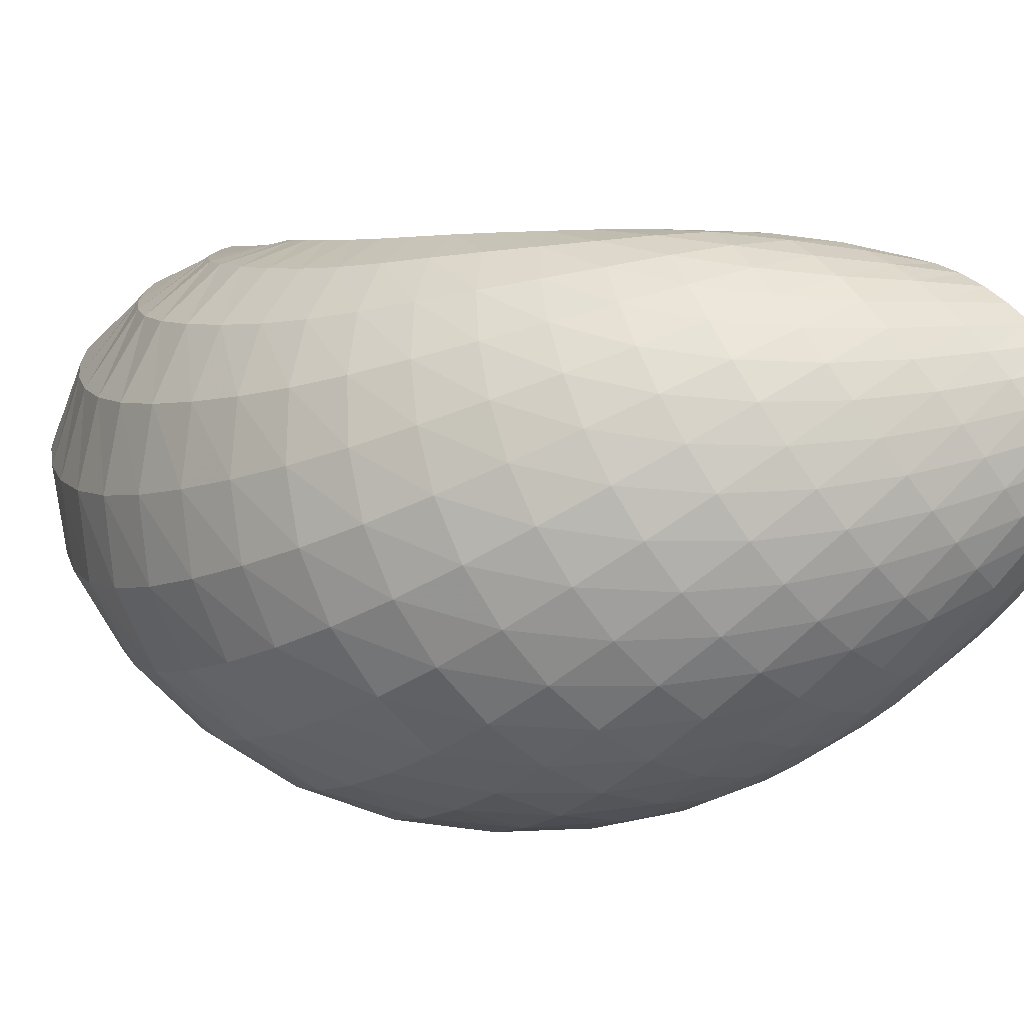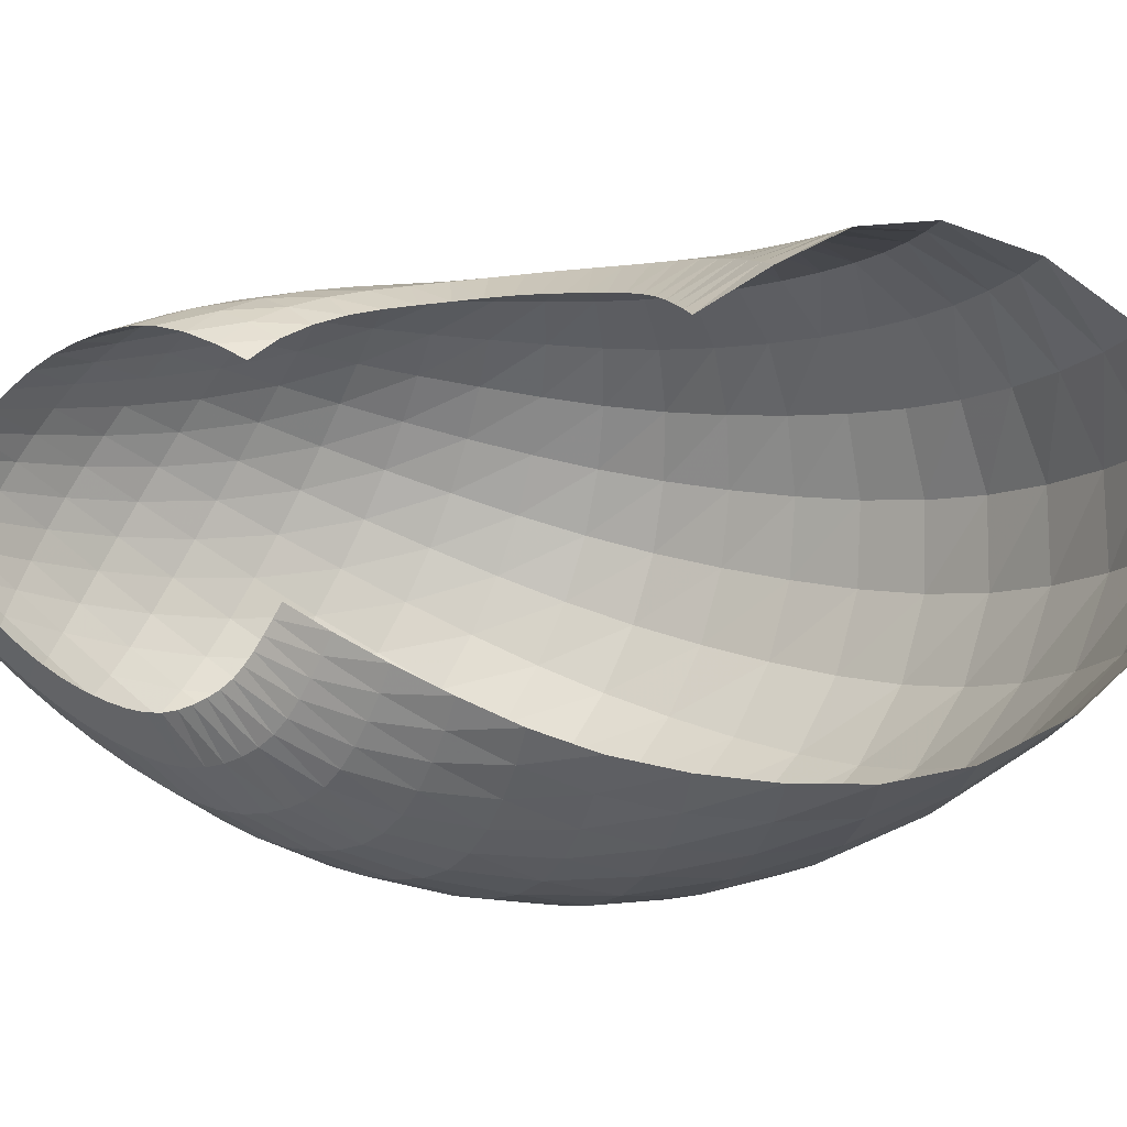
<metadata>
{"format":"obj","ext":"obj","renderer":"f3d","projection":"perspective","resolution":1024,"background":"white","views":[{"elev":-13.1,"azim":-32.0,"up":"+Y"},{"elev":18.5,"azim":129.7,"up":"+Y"}]}
</metadata>
<code>
o /Users/cisneras/hanan/hananLab/QS_project/data/Remeshing/Last_ex_4_inv/Last_ex_4_inv_start
v -2.312 0.7318 2.134
v -2.315 0.7017 2.236
v -2.339 0.693 2.332
v -2.385 0.7094 2.413
v -2.44 0.7472 2.471
v -2.498 0.7992 2.503
v -2.553 0.8585 2.513
v -2.603 0.9191 2.507
v -2.649 0.9777 2.488
v -2.689 1.033 2.459
v -2.726 1.086 2.422
v -2.759 1.136 2.377
v -2.789 1.18 2.323
v -2.814 1.218 2.261
v -2.837 1.25 2.192
v -2.858 1.274 2.118
v -2.877 1.285 2.036
v -2.895 1.28 1.949
v -2.913 1.261 1.858
v -2.931 1.231 1.766
v -2.348 0.6559 2.101
v -2.366 0.6061 2.204
v -2.409 0.5858 2.299
v -2.474 0.5958 2.38
v -2.546 0.6271 2.441
v -2.617 0.6732 2.482
v -2.684 0.7301 2.505
v -2.746 0.7938 2.512
v -2.803 0.86 2.504
v -2.853 0.9264 2.485
v -2.898 0.9924 2.455
v -2.936 1.057 2.416
v -2.968 1.118 2.365
v -2.994 1.174 2.304
v -3.013 1.225 2.233
v -3.028 1.267 2.154
v -3.037 1.295 2.066
v -3.04 1.304 1.968
v -3.04 1.291 1.867
v -3.039 1.263 1.765
v -2.382 0.5918 2.055
v -2.412 0.5225 2.153
v -2.47 0.4869 2.245
v -2.551 0.4847 2.325
v -2.638 0.5056 2.39
v -2.722 0.5434 2.438
v -2.803 0.596 2.47
v -2.879 0.66 2.487
v -2.948 0.7308 2.488
v -3.009 0.8054 2.477
v -3.063 0.8823 2.454
v -3.109 0.9601 2.42
v -3.144 1.036 2.373
v -3.17 1.11 2.313
v -3.188 1.179 2.243
v -3.197 1.239 2.163
v -3.195 1.286 2.07
v -3.183 1.31 1.966
v -3.165 1.307 1.856
v -3.143 1.283 1.747
v -2.41 0.5408 1.999
v -2.45 0.4528 2.087
v -2.52 0.3996 2.173
v -2.614 0.3814 2.251
v -2.714 0.3887 2.317
v -2.813 0.4162 2.369
v -2.909 0.4625 2.408
v -3 0.5247 2.432
v -3.083 0.5983 2.441
v -3.157 0.6796 2.437
v -3.221 0.7663 2.42
v -3.274 0.8566 2.39
v -3.314 0.9479 2.347
v -3.341 1.038 2.29
v -3.356 1.125 2.221
v -3.359 1.203 2.141
v -3.346 1.267 2.048
v -3.318 1.308 1.94
v -3.28 1.316 1.827
v -3.237 1.294 1.714
v -2.431 0.5046 1.938
v -2.478 0.3995 2.011
v -2.557 0.3277 2.087
v -2.661 0.2911 2.16
v -2.775 0.2821 2.224
v -2.888 0.2969 2.277
v -3 0.3348 2.319
v -3.107 0.3931 2.349
v -3.205 0.4674 2.364
v -3.293 0.5539 2.365
v -3.369 0.6497 2.354
v -3.431 0.7522 2.33
v -3.476 0.8585 2.29
v -3.503 0.9655 2.236
v -3.515 1.069 2.17
v -3.51 1.165 2.092
v -3.486 1.247 2
v -3.441 1.303 1.893
v -3.382 1.321 1.779
v -3.317 1.302 1.667
v -2.447 0.4808 1.875
v -2.498 0.3611 1.931
v -2.583 0.2715 1.993
v -2.696 0.216 2.056
v -2.82 0.1897 2.114
v -2.948 0.1902 2.165
v -3.075 0.2176 2.208
v -3.199 0.2698 2.24
v -3.313 0.343 2.259
v -3.415 0.4332 2.265
v -3.504 0.5371 2.259
v -3.577 0.6514 2.24
v -3.627 0.7727 2.206
v -3.655 0.8964 2.157
v -3.663 1.018 2.094
v -3.65 1.131 2.02
v -3.613 1.229 1.931
v -3.551 1.3 1.829
v -3.471 1.326 1.719
v -3.384 1.309 1.611
v -2.46 0.4658 1.813
v -2.512 0.3343 1.849
v -2.602 0.2294 1.895
v -2.72 0.1565 1.945
v -2.853 0.1133 1.994
v -2.993 0.09882 2.039
v -3.136 0.1141 2.079
v -3.275 0.1584 2.11
v -3.406 0.2287 2.131
v -3.524 0.3212 2.141
v -3.627 0.4321 2.139
v -3.71 0.5575 2.126
v -3.767 0.6932 2.097
v -3.796 0.8337 2.054
v -3.8 0.9727 1.998
v -3.78 1.103 1.931
v -3.731 1.217 1.85
v -3.65 1.299 1.755
v -3.549 1.333 1.652
v -3.442 1.316 1.55
v -2.471 0.4585 1.753
v -2.522 0.3182 1.768
v -2.613 0.2005 1.796
v -2.736 0.1123 1.831
v -2.876 0.05304 1.867
v -3.025 0.02339 1.902
v -3.181 0.02555 1.935
v -3.337 0.06021 1.964
v -3.484 0.1258 1.985
v -3.618 0.2192 1.997
v -3.736 0.336 1.999
v -3.831 0.4716 1.99
v -3.894 0.6212 1.968
v -3.925 0.7781 1.933
v -3.926 0.9346 1.886
v -3.899 1.082 1.828
v -3.837 1.21 1.757
v -3.738 1.303 1.672
v -3.617 1.342 1.579
v -3.491 1.325 1.488
v -2.479 0.4598 1.695
v -2.527 0.3137 1.69
v -2.618 0.1855 1.698
v -2.742 0.08374 1.714
v -2.886 0.009435 1.734
v -3.044 -0.03529 1.757
v -3.212 -0.04695 1.781
v -3.383 -0.02317 1.804
v -3.547 0.03613 1.823
v -3.697 0.1286 1.835
v -3.831 0.2499 1.84
v -3.938 0.395 1.837
v -4.01 0.5579 1.822
v -4.042 0.7307 1.796
v -4.039 0.9038 1.759
v -4.003 1.067 1.712
v -3.928 1.209 1.653
v -3.812 1.311 1.581
v -3.673 1.353 1.501
v -3.529 1.335 1.422
v -2.485 0.47 1.641
v -2.529 0.3211 1.615
v -2.617 0.1855 1.602
v -2.74 0.0725 1.598
v -2.886 -0.01505 1.6
v -3.049 -0.07372 1.608
v -3.227 -0.09888 1.619
v -3.411 -0.08657 1.633
v -3.59 -0.03497 1.646
v -3.757 0.0548 1.656
v -3.907 0.179 1.663
v -4.029 0.3321 1.666
v -4.109 0.5072 1.659
v -4.144 0.6948 1.643
v -4.136 0.8832 1.618
v -4.09 1.06 1.584
v -4.001 1.214 1.539
v -3.87 1.323 1.483
v -3.714 1.367 1.418
v -3.554 1.345 1.355
v -2.49 0.4874 1.592
v -2.53 0.3395 1.545
v -2.613 0.2003 1.511
v -2.732 0.07969 1.486
v -2.876 -0.01791 1.469
v -3.042 -0.08809 1.458
v -3.226 -0.1253 1.454
v -3.419 -0.1243 1.455
v -3.611 -0.08128 1.459
v -3.793 0.004135 1.464
v -3.959 0.1291 1.471
v -4.096 0.2884 1.478
v -4.187 0.4738 1.48
v -4.225 0.6745 1.476
v -4.214 0.8766 1.464
v -4.159 1.066 1.445
v -4.057 1.227 1.417
v -3.911 1.34 1.379
v -3.74 1.382 1.333
v -3.567 1.355 1.287
v -2.497 0.5098 1.547
v -2.531 0.3663 1.48
v -2.607 0.2274 1.426
v -2.72 0.1032 1.38
v -2.86 -0.0008252 1.342
v -3.024 -0.07958 1.311
v -3.21 -0.127 1.289
v -3.41 -0.1365 1.273
v -3.612 -0.1026 1.265
v -3.807 -0.02282 1.262
v -3.989 0.1012 1.267
v -4.141 0.2643 1.276
v -4.243 0.458 1.286
v -4.286 0.6699 1.295
v -4.273 0.8845 1.3
v -4.211 1.084 1.298
v -4.098 1.251 1.29
v -3.939 1.363 1.273
v -3.755 1.399 1.247
v -3.572 1.365 1.219
v -2.505 0.5353 1.505
v -2.532 0.3988 1.421
v -2.601 0.2632 1.346
v -2.706 0.1387 1.28
v -2.84 0.03132 1.221
v -2.999 -0.05346 1.169
v -3.185 -0.1093 1.126
v -3.388 -0.1284 1.092
v -3.597 -0.1035 1.069
v -3.805 -0.03027 1.056
v -4.001 0.09127 1.055
v -4.169 0.2566 1.065
v -4.282 0.4567 1.084
v -4.33 0.6783 1.106
v -4.318 0.904 1.129
v -4.251 1.113 1.149
v -4.127 1.283 1.162
v -3.955 1.389 1.166
v -3.76 1.417 1.161
v -3.57 1.376 1.152
v -2.513 0.5635 1.467
v -2.535 0.436 1.366
v -2.595 0.3065 1.272
v -2.692 0.1844 1.186
v -2.817 0.07638 1.106
v -2.97 -0.0119 1.034
v -3.152 -0.07401 0.9697
v -3.356 -0.1014 0.9163
v -3.57 -0.08517 0.8757
v -3.787 -0.01898 0.8504
v -3.997 0.09895 0.8424
v -4.179 0.2649 0.8519
v -4.305 0.4696 0.877
v -4.36 0.6989 0.9135
v -4.348 0.934 0.9558
v -4.276 1.15 0.9978
v -4.143 1.32 1.034
v -3.96 1.419 1.061
v -3.757 1.436 1.077
v -3.562 1.388 1.086
v -2.523 0.5954 1.434
v -2.538 0.4791 1.317
v -2.591 0.3583 1.207
v -2.678 0.2419 1.102
v -2.793 0.1365 1.002
v -2.937 0.04789 0.9092
v -3.112 -0.01752 0.8241
v -3.312 -0.05097 0.7501
v -3.527 -0.04259 0.6908
v -3.75 0.01602 0.6504
v -3.972 0.129 0.6321
v -4.17 0.2938 0.6382
v -4.309 0.5008 0.6683
v -4.372 0.7352 0.7185
v -4.359 0.9764 0.7813
v -4.281 1.197 0.8475
v -4.139 1.363 0.9083
v -3.949 1.45 0.9577
v -3.742 1.455 0.9945
v -3.545 1.398 1.023
v -2.534 0.6313 1.406
v -2.544 0.5284 1.277
v -2.589 0.4193 1.151
v -2.665 0.312 1.029
v -2.769 0.2129 0.9118
v -2.901 0.1277 0.7994
v -3.067 0.06267 0.6938
v -3.259 0.02612 0.5985
v -3.468 0.02797 0.5189
v -3.692 0.07866 0.4606
v -3.923 0.1854 0.4286
v -4.137 0.3471 0.4278
v -4.292 0.5539 0.4603
v -4.363 0.7898 0.5233
v -4.349 1.033 0.6074
v -4.261 1.252 0.6994
v -4.112 1.41 0.786
v -3.92 1.483 0.8583
v -3.714 1.473 0.9155
v -3.52 1.406 0.9623
v -2.547 0.67 1.384
v -2.553 0.5821 1.244
v -2.59 0.4872 1.105
v -2.656 0.3921 0.9688
v -2.746 0.3025 0.8354
v -2.865 0.2242 0.7056
v -3.017 0.1634 0.5807
v -3.197 0.127 0.4648
v -3.397 0.1241 0.3642
v -3.616 0.1672 0.2859
v -3.853 0.2669 0.2368
v -4.081 0.4241 0.225
v -4.253 0.6284 0.2566
v -4.334 0.8623 0.3308
v -4.317 1.103 0.4368
v -4.219 1.316 0.5565
v -4.063 1.461 0.6696
v -3.875 1.516 0.7639
v -3.677 1.489 0.8402
v -3.488 1.412 0.905
v -2.561 0.7097 1.365
v -2.564 0.6379 1.216
v -2.595 0.559 1.067
v -2.65 0.4783 0.9183
v -2.727 0.4008 0.7714
v -2.831 0.3323 0.6265
v -2.968 0.2789 0.4845
v -3.132 0.2457 0.3495
v -3.316 0.2401 0.2287
v -3.526 0.2764 0.1294
v -3.765 0.3692 0.06032
v -4.006 0.5214 0.03336
v -4.193 0.7215 0.06016
v -4.283 0.9503 0.1434
v -4.265 1.183 0.2717
v -4.159 1.385 0.4206
v -4 1.514 0.5607
v -3.821 1.548 0.6748
v -3.635 1.503 0.7679
v -3.453 1.416 0.8501
v -2.578 0.7502 1.348
v -2.578 0.6953 1.192
v -2.602 0.6335 1.034
v -2.647 0.5686 0.8751
v -2.71 0.5047 0.7171
v -2.799 0.4481 0.5596
v -2.919 0.4045 0.4029
v -3.064 0.3767 0.2511
v -3.23 0.3702 0.1115
v -3.425 0.401 -0.008613
v -3.661 0.4878 -0.09979
v -3.911 0.6353 -0.1458
v -4.113 0.8303 -0.1279
v -4.213 1.052 -0.03813
v -4.196 1.273 0.1124
v -4.084 1.459 0.2919
v -3.926 1.568 0.4587
v -3.759 1.581 0.5899
v -3.589 1.517 0.6969
v -3.417 1.42 0.7963
v -2.595 0.7918 1.333
v -2.593 0.7547 1.17
v -2.61 0.7108 1.005
v -2.645 0.6627 0.8382
v -2.693 0.6133 0.6712
v -2.765 0.5694 0.5035
v -2.867 0.5368 0.3344
v -2.992 0.5159 0.1683
v -3.136 0.5098 0.01198
v -3.314 0.5363 -0.1282
v -3.543 0.6182 -0.2427
v -3.799 0.7619 -0.3108
v -4.013 0.9519 -0.3056
v -4.124 1.164 -0.2119
v -4.109 1.37 -0.03984
v -3.995 1.535 0.1707
v -3.842 1.621 0.3632
v -3.692 1.611 0.5084
v -3.541 1.529 0.6263
v -3.379 1.421 0.7419
f 1 2 22
f 1 22 21
f 2 3 23
f 2 23 22
f 3 4 24
f 3 24 23
f 4 5 25
f 4 25 24
f 5 6 26
f 5 26 25
f 6 7 27
f 6 27 26
f 7 8 28
f 7 28 27
f 8 9 29
f 8 29 28
f 9 10 30
f 9 30 29
f 10 11 31
f 10 31 30
f 11 12 32
f 11 32 31
f 12 13 33
f 12 33 32
f 13 14 34
f 13 34 33
f 14 15 35
f 14 35 34
f 15 16 36
f 15 36 35
f 16 17 37
f 16 37 36
f 17 18 38
f 17 38 37
f 18 19 39
f 18 39 38
f 19 20 40
f 19 40 39
f 21 22 42
f 21 42 41
f 22 23 43
f 22 43 42
f 23 24 44
f 23 44 43
f 24 25 45
f 24 45 44
f 25 26 46
f 25 46 45
f 26 27 47
f 26 47 46
f 27 28 48
f 27 48 47
f 28 29 49
f 28 49 48
f 29 30 50
f 29 50 49
f 30 31 51
f 30 51 50
f 31 32 52
f 31 52 51
f 32 33 53
f 32 53 52
f 33 34 54
f 33 54 53
f 34 35 55
f 34 55 54
f 35 36 56
f 35 56 55
f 36 37 57
f 36 57 56
f 37 38 58
f 37 58 57
f 38 39 59
f 38 59 58
f 39 40 60
f 39 60 59
f 41 42 62
f 41 62 61
f 42 43 63
f 42 63 62
f 43 44 64
f 43 64 63
f 44 45 65
f 44 65 64
f 45 46 66
f 45 66 65
f 46 47 67
f 46 67 66
f 47 48 68
f 47 68 67
f 48 49 69
f 48 69 68
f 49 50 70
f 49 70 69
f 50 51 71
f 50 71 70
f 51 52 72
f 51 72 71
f 52 53 73
f 52 73 72
f 53 54 74
f 53 74 73
f 54 55 75
f 54 75 74
f 55 56 76
f 55 76 75
f 56 57 77
f 56 77 76
f 57 58 78
f 57 78 77
f 58 59 79
f 58 79 78
f 59 60 80
f 59 80 79
f 61 62 82
f 61 82 81
f 62 63 83
f 62 83 82
f 63 64 84
f 63 84 83
f 64 65 85
f 64 85 84
f 65 66 86
f 65 86 85
f 66 67 87
f 66 87 86
f 67 68 88
f 67 88 87
f 68 69 89
f 68 89 88
f 69 70 90
f 69 90 89
f 70 71 91
f 70 91 90
f 71 72 92
f 71 92 91
f 72 73 93
f 72 93 92
f 73 74 94
f 73 94 93
f 74 75 95
f 74 95 94
f 75 76 96
f 75 96 95
f 76 77 97
f 76 97 96
f 77 78 98
f 77 98 97
f 78 79 99
f 78 99 98
f 79 80 100
f 79 100 99
f 81 82 102
f 81 102 101
f 82 83 103
f 82 103 102
f 83 84 104
f 83 104 103
f 84 85 105
f 84 105 104
f 85 86 106
f 85 106 105
f 86 87 107
f 86 107 106
f 87 88 108
f 87 108 107
f 88 89 109
f 88 109 108
f 89 90 110
f 89 110 109
f 90 91 111
f 90 111 110
f 91 92 112
f 91 112 111
f 92 93 113
f 92 113 112
f 93 94 114
f 93 114 113
f 94 95 115
f 94 115 114
f 95 96 116
f 95 116 115
f 96 97 117
f 96 117 116
f 97 98 118
f 97 118 117
f 98 99 119
f 98 119 118
f 99 100 120
f 99 120 119
f 101 102 122
f 101 122 121
f 102 103 123
f 102 123 122
f 103 104 124
f 103 124 123
f 104 105 125
f 104 125 124
f 105 106 126
f 105 126 125
f 106 107 127
f 106 127 126
f 107 108 128
f 107 128 127
f 108 109 129
f 108 129 128
f 109 110 130
f 109 130 129
f 110 111 131
f 110 131 130
f 111 112 132
f 111 132 131
f 112 113 133
f 112 133 132
f 113 114 134
f 113 134 133
f 114 115 135
f 114 135 134
f 115 116 136
f 115 136 135
f 116 117 137
f 116 137 136
f 117 118 138
f 117 138 137
f 118 119 139
f 118 139 138
f 119 120 140
f 119 140 139
f 121 122 142
f 121 142 141
f 122 123 143
f 122 143 142
f 123 124 144
f 123 144 143
f 124 125 145
f 124 145 144
f 125 126 146
f 125 146 145
f 126 127 147
f 126 147 146
f 127 128 148
f 127 148 147
f 128 129 149
f 128 149 148
f 129 130 150
f 129 150 149
f 130 131 151
f 130 151 150
f 131 132 152
f 131 152 151
f 132 133 153
f 132 153 152
f 133 134 154
f 133 154 153
f 134 135 155
f 134 155 154
f 135 136 156
f 135 156 155
f 136 137 157
f 136 157 156
f 137 138 158
f 137 158 157
f 138 139 159
f 138 159 158
f 139 140 160
f 139 160 159
f 141 142 162
f 141 162 161
f 142 143 163
f 142 163 162
f 143 144 164
f 143 164 163
f 144 145 165
f 144 165 164
f 145 146 166
f 145 166 165
f 146 147 167
f 146 167 166
f 147 148 168
f 147 168 167
f 148 149 169
f 148 169 168
f 149 150 170
f 149 170 169
f 150 151 171
f 150 171 170
f 151 152 172
f 151 172 171
f 152 153 173
f 152 173 172
f 153 154 174
f 153 174 173
f 154 155 175
f 154 175 174
f 155 156 176
f 155 176 175
f 156 157 177
f 156 177 176
f 157 158 178
f 157 178 177
f 158 159 179
f 158 179 178
f 159 160 180
f 159 180 179
f 161 162 182
f 161 182 181
f 162 163 183
f 162 183 182
f 163 164 184
f 163 184 183
f 164 165 185
f 164 185 184
f 165 166 186
f 165 186 185
f 166 167 187
f 166 187 186
f 167 168 188
f 167 188 187
f 168 169 189
f 168 189 188
f 169 170 190
f 169 190 189
f 170 171 191
f 170 191 190
f 171 172 192
f 171 192 191
f 172 173 193
f 172 193 192
f 173 174 194
f 173 194 193
f 174 175 195
f 174 195 194
f 175 176 196
f 175 196 195
f 176 177 197
f 176 197 196
f 177 178 198
f 177 198 197
f 178 179 199
f 178 199 198
f 179 180 200
f 179 200 199
f 181 182 202
f 181 202 201
f 182 183 203
f 182 203 202
f 183 184 204
f 183 204 203
f 184 185 205
f 184 205 204
f 185 186 206
f 185 206 205
f 186 187 207
f 186 207 206
f 187 188 208
f 187 208 207
f 188 189 209
f 188 209 208
f 189 190 210
f 189 210 209
f 190 191 211
f 190 211 210
f 191 192 212
f 191 212 211
f 192 193 213
f 192 213 212
f 193 194 214
f 193 214 213
f 194 195 215
f 194 215 214
f 195 196 216
f 195 216 215
f 196 197 217
f 196 217 216
f 197 198 218
f 197 218 217
f 198 199 219
f 198 219 218
f 199 200 220
f 199 220 219
f 201 202 222
f 201 222 221
f 202 203 223
f 202 223 222
f 203 204 224
f 203 224 223
f 204 205 225
f 204 225 224
f 205 206 226
f 205 226 225
f 206 207 227
f 206 227 226
f 207 208 228
f 207 228 227
f 208 209 229
f 208 229 228
f 209 210 230
f 209 230 229
f 210 211 231
f 210 231 230
f 211 212 232
f 211 232 231
f 212 213 233
f 212 233 232
f 213 214 234
f 213 234 233
f 214 215 235
f 214 235 234
f 215 216 236
f 215 236 235
f 216 217 237
f 216 237 236
f 217 218 238
f 217 238 237
f 218 219 239
f 218 239 238
f 219 220 240
f 219 240 239
f 221 222 242
f 221 242 241
f 222 223 243
f 222 243 242
f 223 224 244
f 223 244 243
f 224 225 245
f 224 245 244
f 225 226 246
f 225 246 245
f 226 227 247
f 226 247 246
f 227 228 248
f 227 248 247
f 228 229 249
f 228 249 248
f 229 230 250
f 229 250 249
f 230 231 251
f 230 251 250
f 231 232 252
f 231 252 251
f 232 233 253
f 232 253 252
f 233 234 254
f 233 254 253
f 234 235 255
f 234 255 254
f 235 236 256
f 235 256 255
f 236 237 257
f 236 257 256
f 237 238 258
f 237 258 257
f 238 239 259
f 238 259 258
f 239 240 260
f 239 260 259
f 241 242 262
f 241 262 261
f 242 243 263
f 242 263 262
f 243 244 264
f 243 264 263
f 244 245 265
f 244 265 264
f 245 246 266
f 245 266 265
f 246 247 267
f 246 267 266
f 247 248 268
f 247 268 267
f 248 249 269
f 248 269 268
f 249 250 270
f 249 270 269
f 250 251 271
f 250 271 270
f 251 252 272
f 251 272 271
f 252 253 273
f 252 273 272
f 253 254 274
f 253 274 273
f 254 255 275
f 254 275 274
f 255 256 276
f 255 276 275
f 256 257 277
f 256 277 276
f 257 258 278
f 257 278 277
f 258 259 279
f 258 279 278
f 259 260 280
f 259 280 279
f 261 262 282
f 261 282 281
f 262 263 283
f 262 283 282
f 263 264 284
f 263 284 283
f 264 265 285
f 264 285 284
f 265 266 286
f 265 286 285
f 266 267 287
f 266 287 286
f 267 268 288
f 267 288 287
f 268 269 289
f 268 289 288
f 269 270 290
f 269 290 289
f 270 271 291
f 270 291 290
f 271 272 292
f 271 292 291
f 272 273 293
f 272 293 292
f 273 274 294
f 273 294 293
f 274 275 295
f 274 295 294
f 275 276 296
f 275 296 295
f 276 277 297
f 276 297 296
f 277 278 298
f 277 298 297
f 278 279 299
f 278 299 298
f 279 280 300
f 279 300 299
f 281 282 302
f 281 302 301
f 282 283 303
f 282 303 302
f 283 284 304
f 283 304 303
f 284 285 305
f 284 305 304
f 285 286 306
f 285 306 305
f 286 287 307
f 286 307 306
f 287 288 308
f 287 308 307
f 288 289 309
f 288 309 308
f 289 290 310
f 289 310 309
f 290 291 311
f 290 311 310
f 291 292 312
f 291 312 311
f 292 293 313
f 292 313 312
f 293 294 314
f 293 314 313
f 294 295 315
f 294 315 314
f 295 296 316
f 295 316 315
f 296 297 317
f 296 317 316
f 297 298 318
f 297 318 317
f 298 299 319
f 298 319 318
f 299 300 320
f 299 320 319
f 301 302 322
f 301 322 321
f 302 303 323
f 302 323 322
f 303 304 324
f 303 324 323
f 304 305 325
f 304 325 324
f 305 306 326
f 305 326 325
f 306 307 327
f 306 327 326
f 307 308 328
f 307 328 327
f 308 309 329
f 308 329 328
f 309 310 330
f 309 330 329
f 310 311 331
f 310 331 330
f 311 312 332
f 311 332 331
f 312 313 333
f 312 333 332
f 313 314 334
f 313 334 333
f 314 315 335
f 314 335 334
f 315 316 336
f 315 336 335
f 316 317 337
f 316 337 336
f 317 318 338
f 317 338 337
f 318 319 339
f 318 339 338
f 319 320 340
f 319 340 339
f 321 322 342
f 321 342 341
f 322 323 343
f 322 343 342
f 323 324 344
f 323 344 343
f 324 325 345
f 324 345 344
f 325 326 346
f 325 346 345
f 326 327 347
f 326 347 346
f 327 328 348
f 327 348 347
f 328 329 349
f 328 349 348
f 329 330 350
f 329 350 349
f 330 331 351
f 330 351 350
f 331 332 352
f 331 352 351
f 332 333 353
f 332 353 352
f 333 334 354
f 333 354 353
f 334 335 355
f 334 355 354
f 335 336 356
f 335 356 355
f 336 337 357
f 336 357 356
f 337 338 358
f 337 358 357
f 338 339 359
f 338 359 358
f 339 340 360
f 339 360 359
f 341 342 362
f 341 362 361
f 342 343 363
f 342 363 362
f 343 344 364
f 343 364 363
f 344 345 365
f 344 365 364
f 345 346 366
f 345 366 365
f 346 347 367
f 346 367 366
f 347 348 368
f 347 368 367
f 348 349 369
f 348 369 368
f 349 350 370
f 349 370 369
f 350 351 371
f 350 371 370
f 351 352 372
f 351 372 371
f 352 353 373
f 352 373 372
f 353 354 374
f 353 374 373
f 354 355 375
f 354 375 374
f 355 356 376
f 355 376 375
f 356 357 377
f 356 377 376
f 357 358 378
f 357 378 377
f 358 359 379
f 358 379 378
f 359 360 380
f 359 380 379
f 361 362 382
f 361 382 381
f 362 363 383
f 362 383 382
f 363 364 384
f 363 384 383
f 364 365 385
f 364 385 384
f 365 366 386
f 365 386 385
f 366 367 387
f 366 387 386
f 367 368 388
f 367 388 387
f 368 369 389
f 368 389 388
f 369 370 390
f 369 390 389
f 370 371 391
f 370 391 390
f 371 372 392
f 371 392 391
f 372 373 393
f 372 393 392
f 373 374 394
f 373 394 393
f 374 375 395
f 374 395 394
f 375 376 396
f 375 396 395
f 376 377 397
f 376 397 396
f 377 378 398
f 377 398 397
f 378 379 399
f 378 399 398
f 379 380 400
f 379 400 399

</code>
